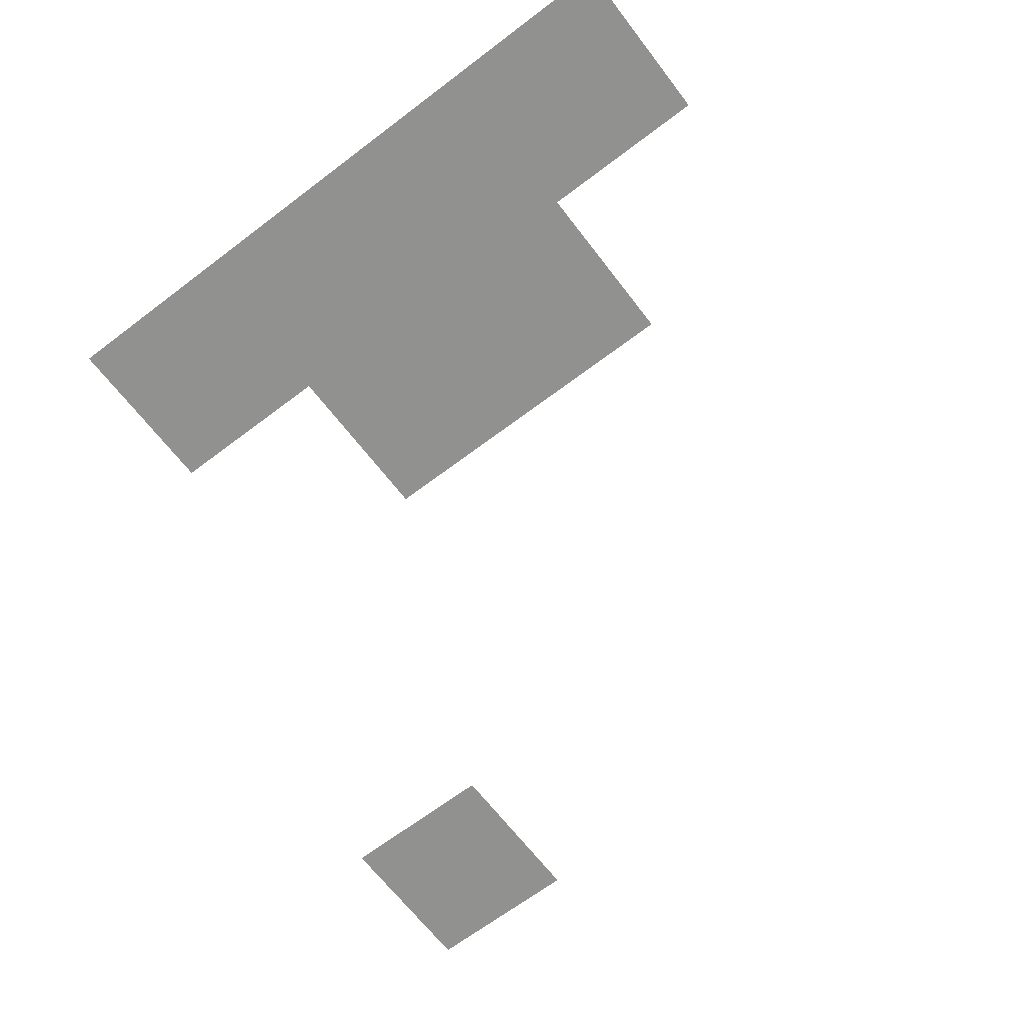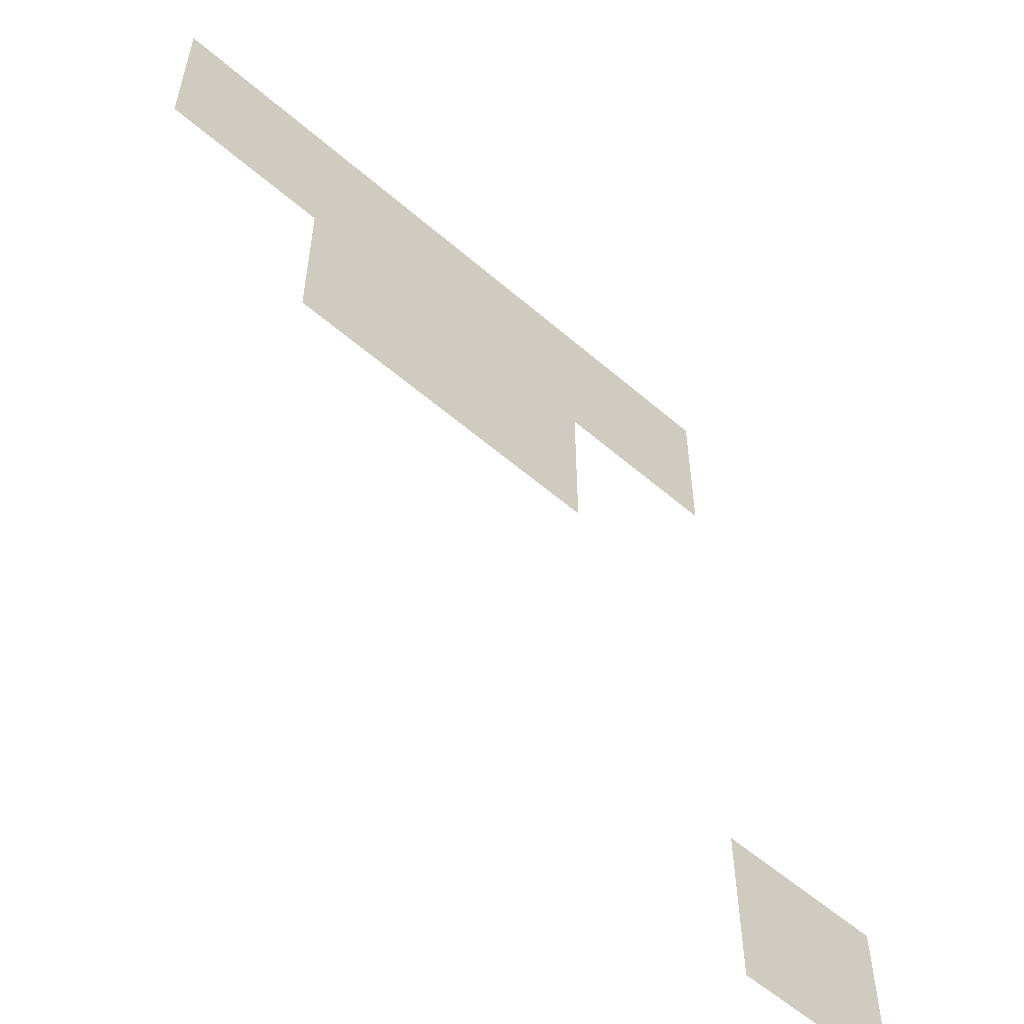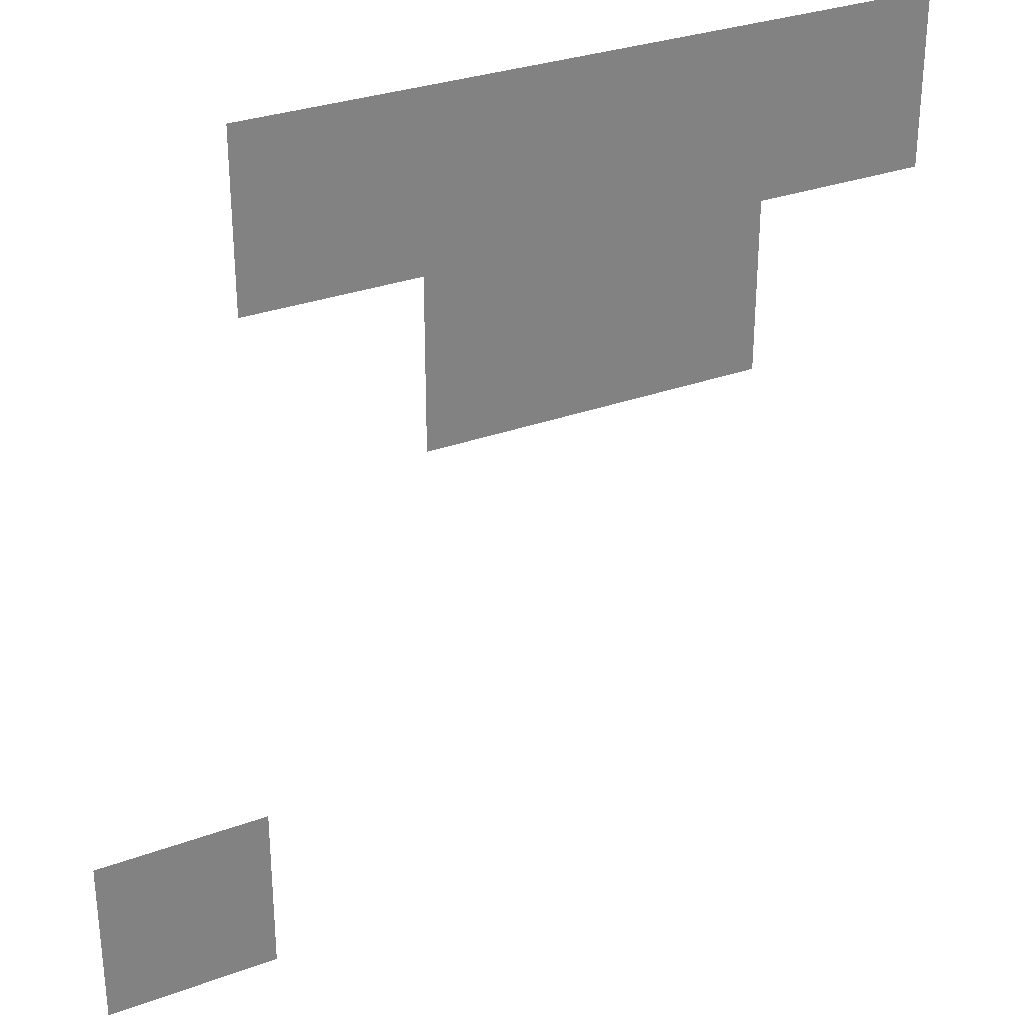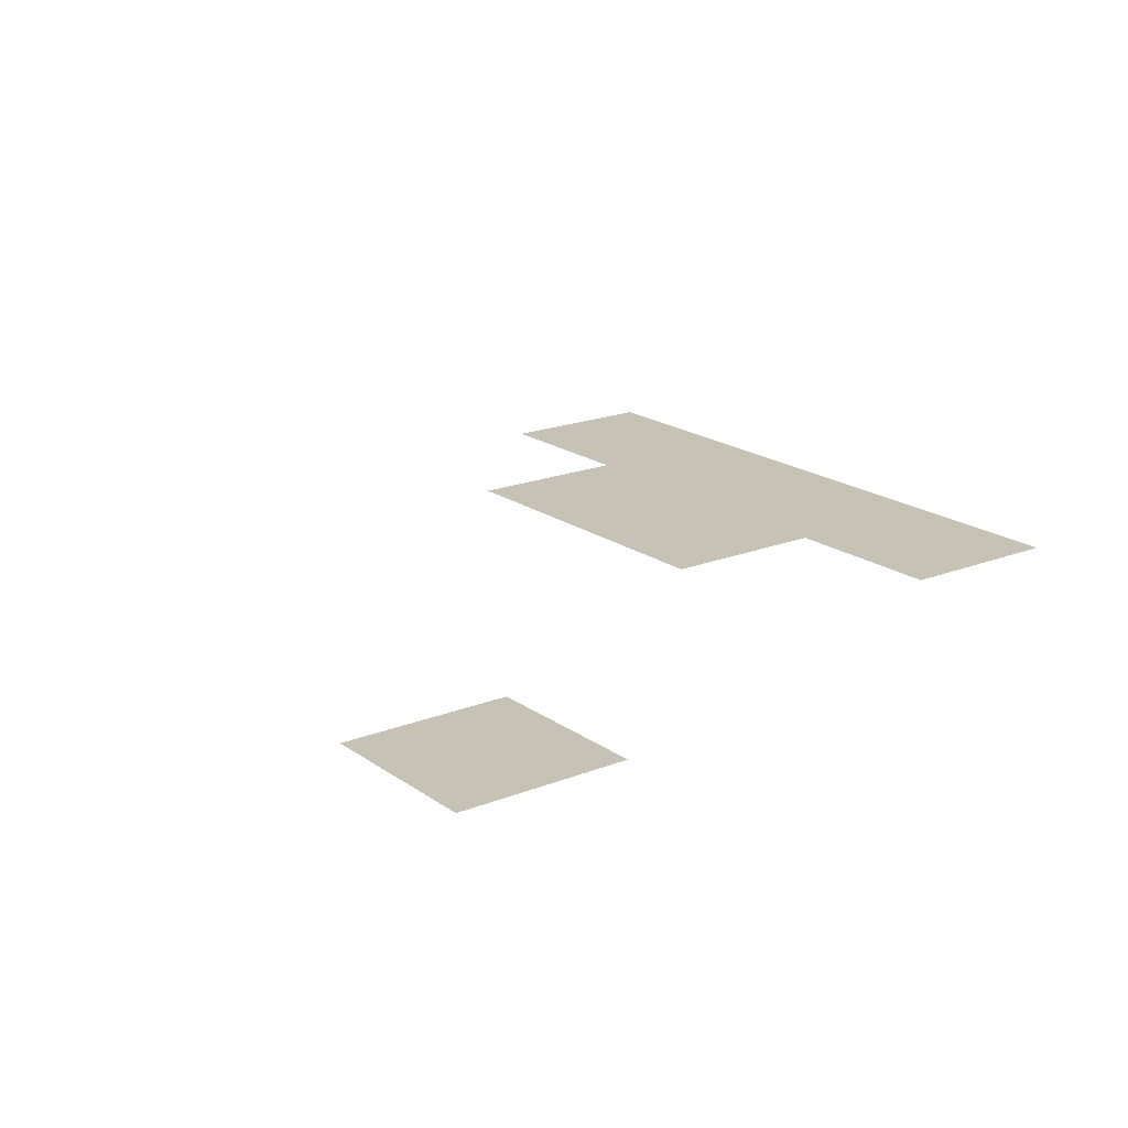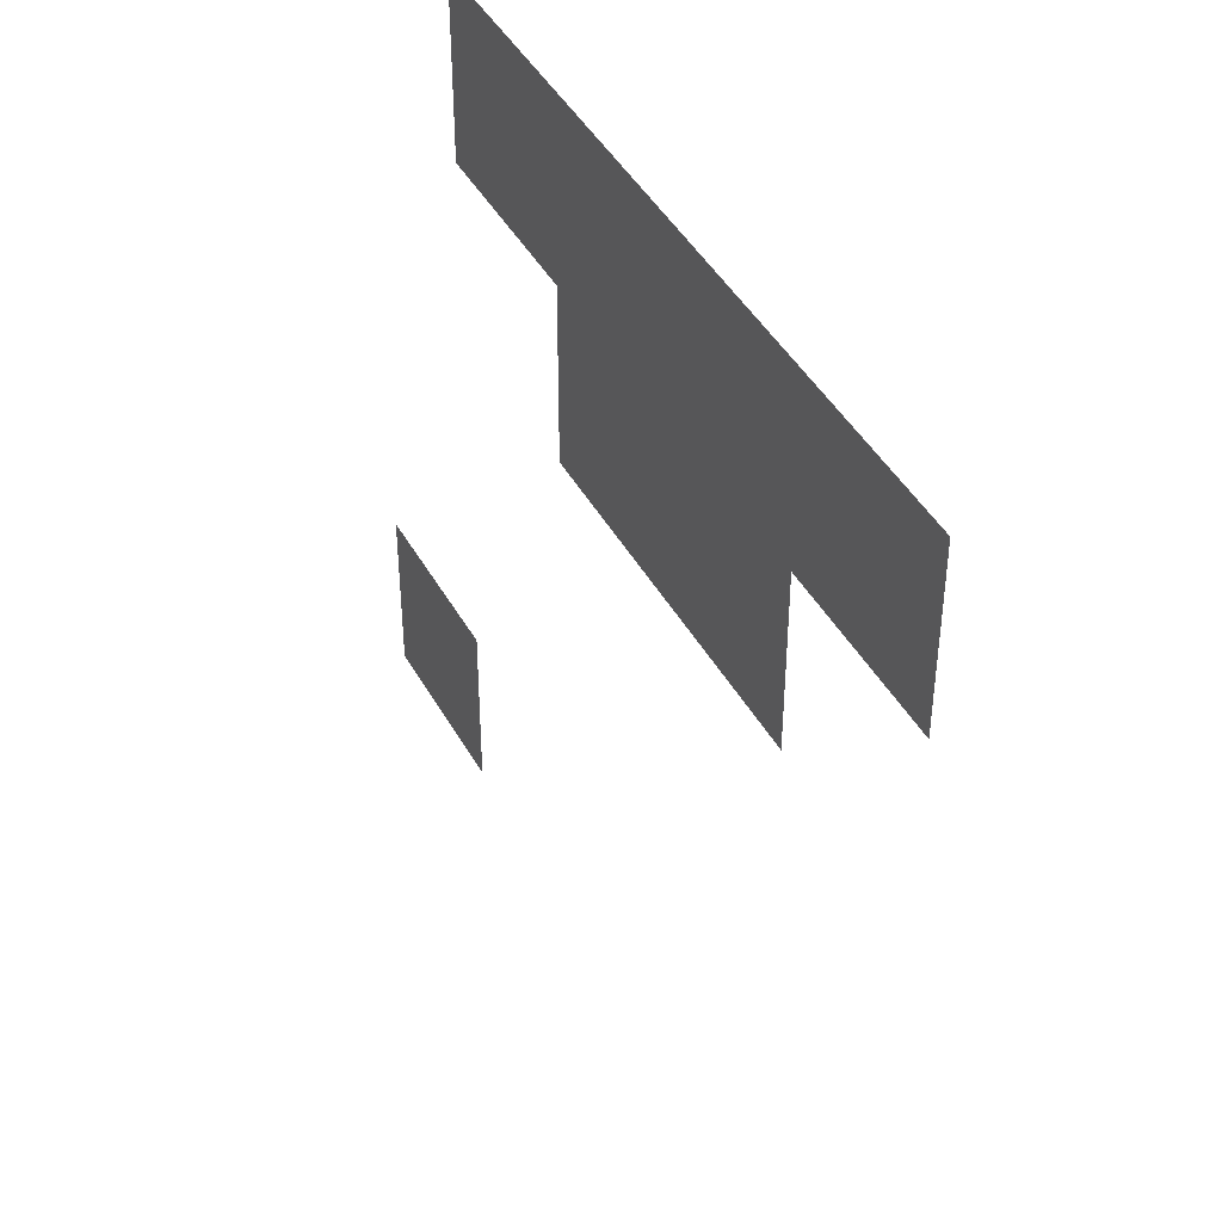
<metadata>
{"format":"obj","ext":"obj","renderer":"f3d","projection":"perspective","resolution":1024,"background":"white","views":[{"elev":-66.0,"azim":-142.6,"up":"+Z"},{"elev":-57.0,"azim":-42.0,"up":"+Y"},{"elev":30.4,"azim":151.9,"up":"+Y"},{"elev":18.9,"azim":53.0,"up":"+Z"},{"elev":44.1,"azim":-117.5,"up":"+Y"}]}
</metadata>
<code>
v -192 -16 0
v -208 -16 0
v -208 0 0
v -192 0 0
v -208 -16 0
v -224 -16 0
v -224 0 0
v -208 0 0
v -224 -16 0
v -240 -16 0
v -240 0 0
v -224 0 0
v -240 -16 0
v -256 -16 0
v -256 0 0
v -240 0 0
v -208 -32 0
v -224 -32 0
v -224 -16 0
v -208 -16 0
v -224 -32 0
v -240 -32 0
v -240 -16 0
v -224 -16 0
v -176 -80 0
v -192 -80 0
v -192 -64 0
v -176 -64 0
g icmc_mesh_0283
f 1 2 3 4
f 5 6 7 8
f 9 10 11 12
f 13 14 15 16
f 17 18 19 20
f 21 22 23 24
f 25 26 27 28

</code>
